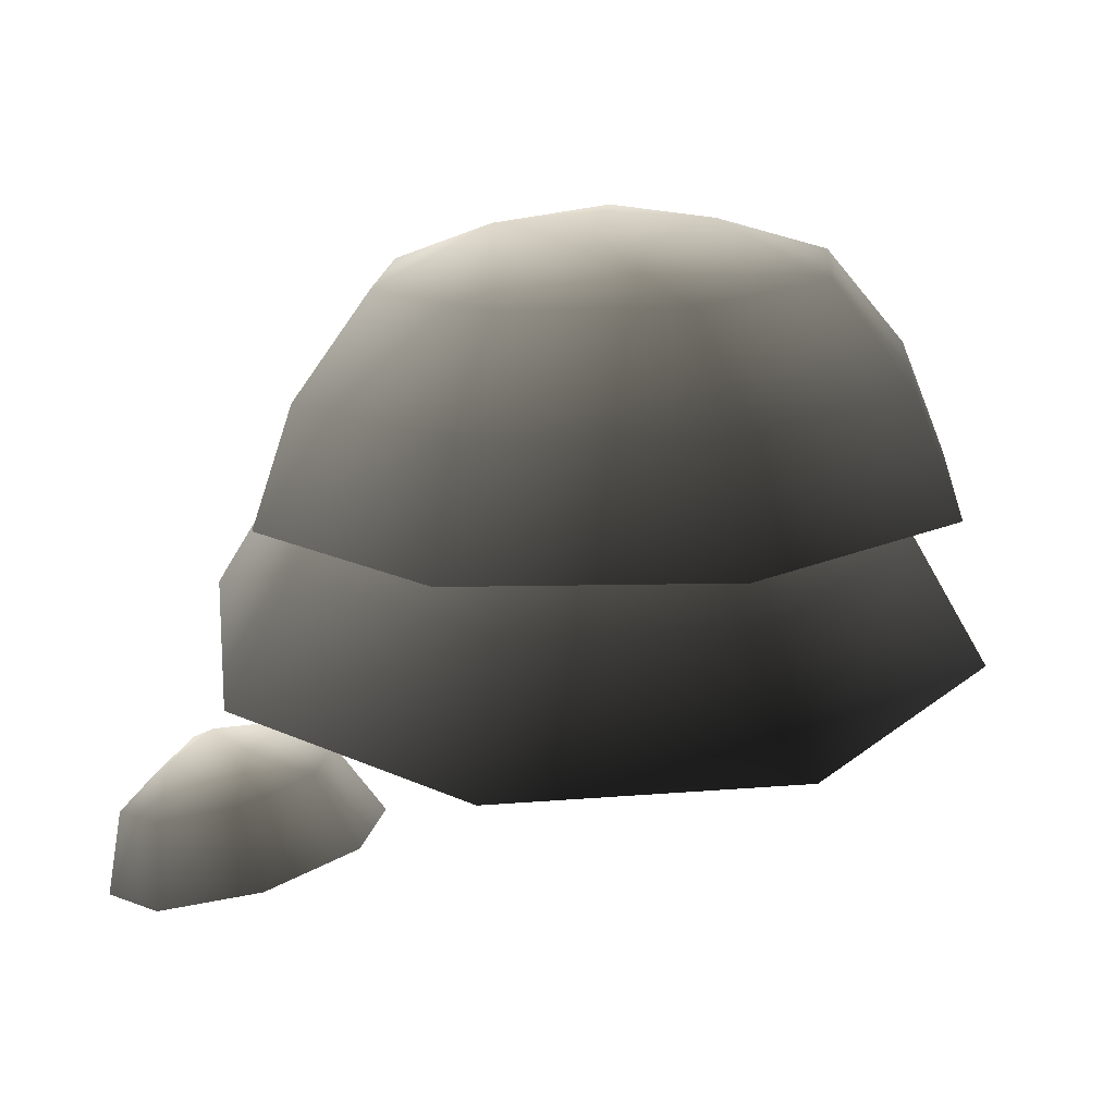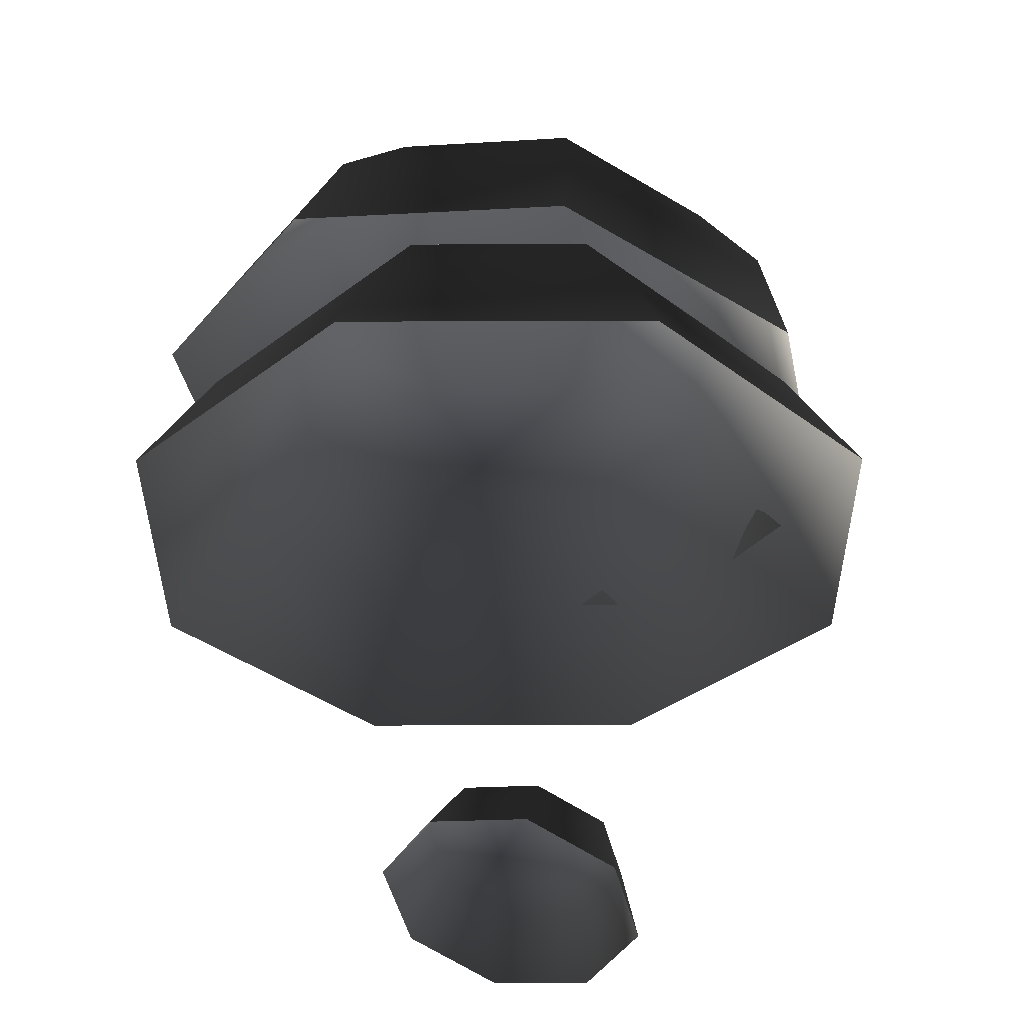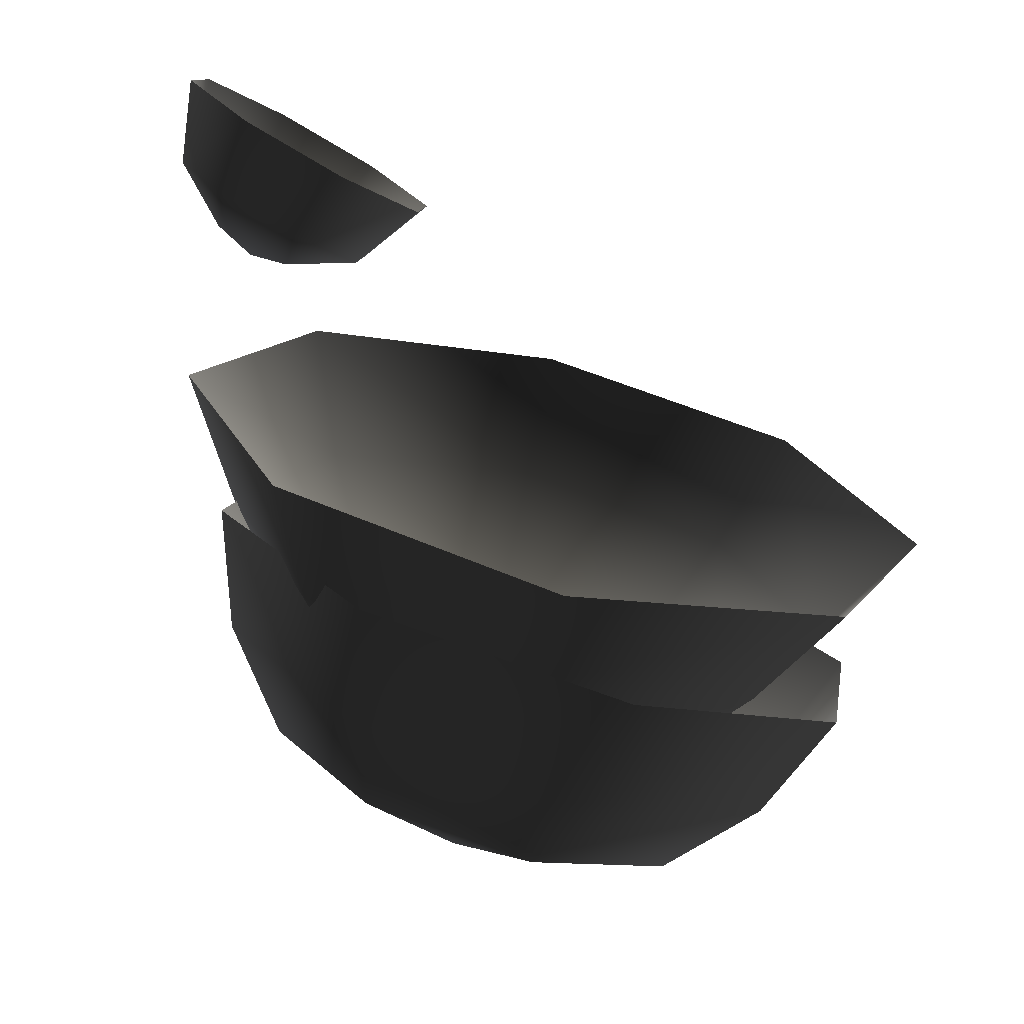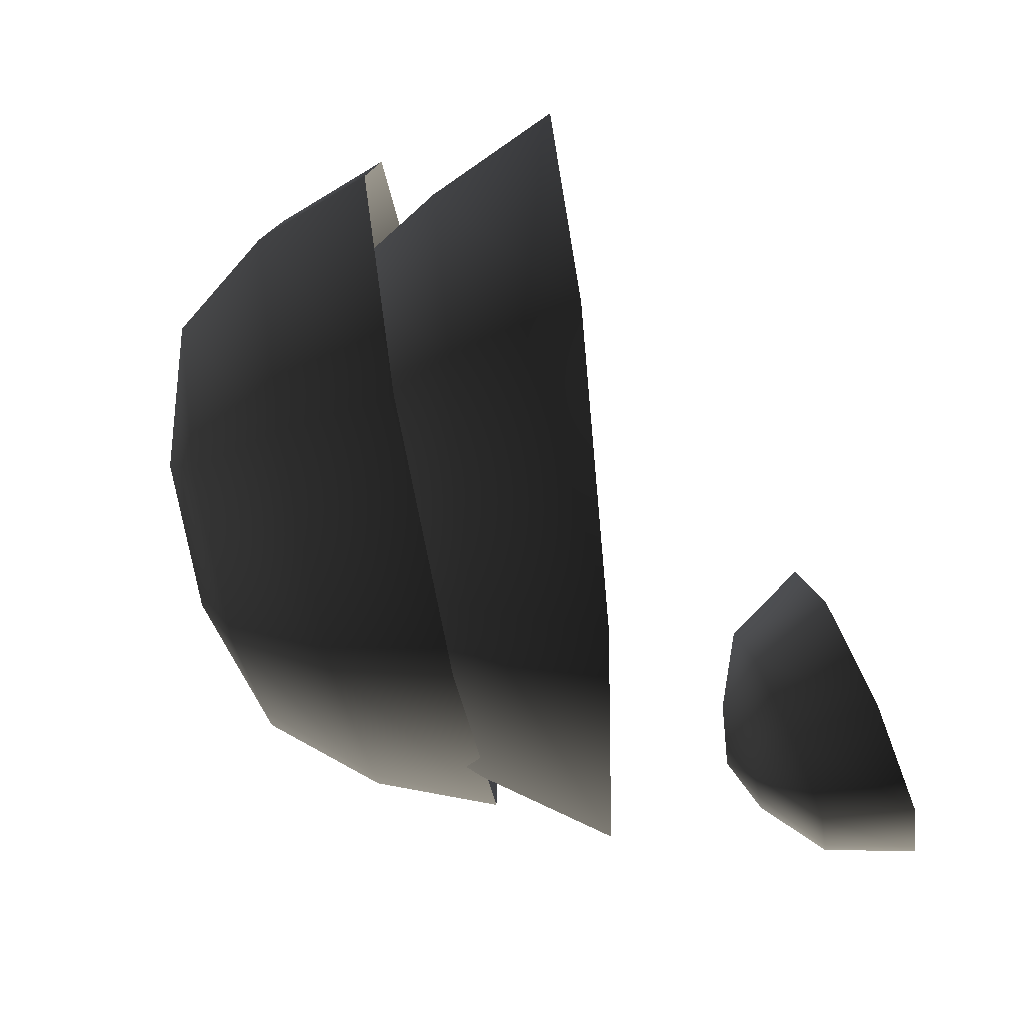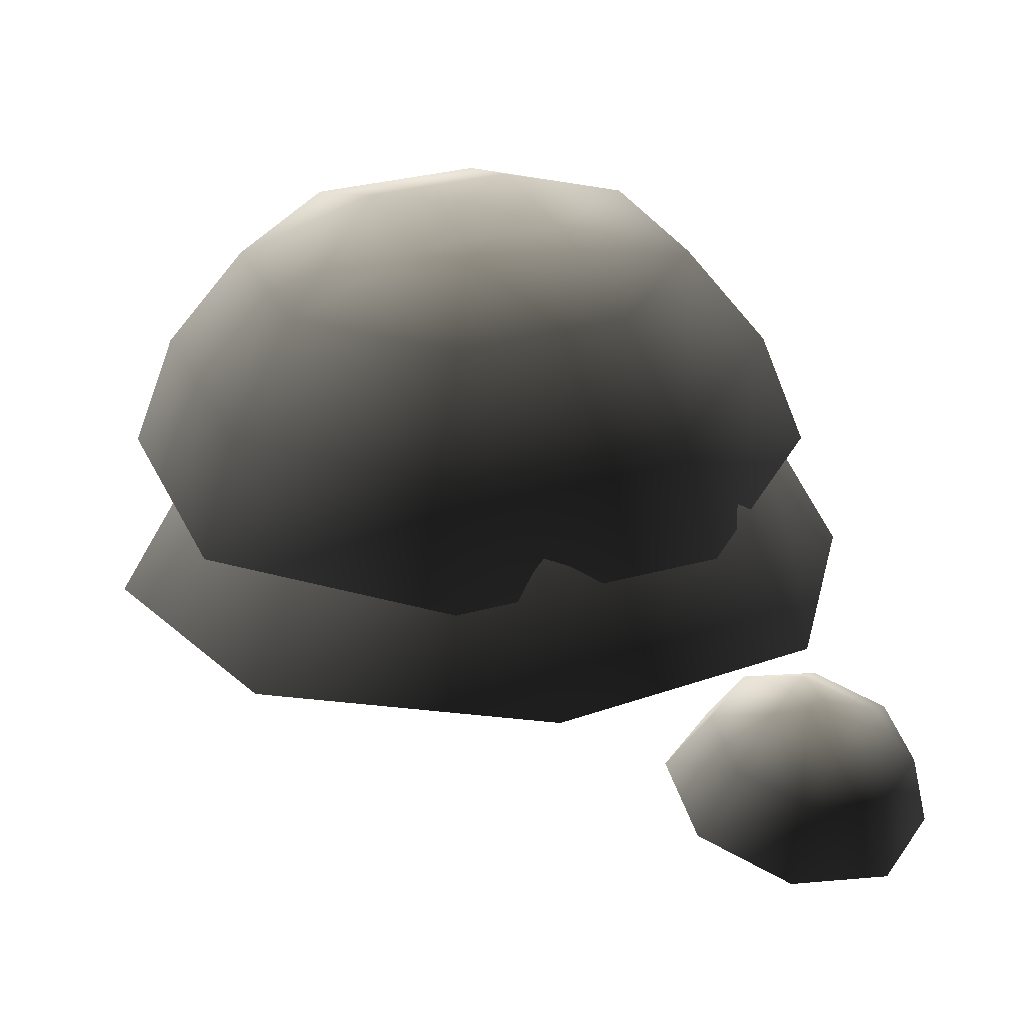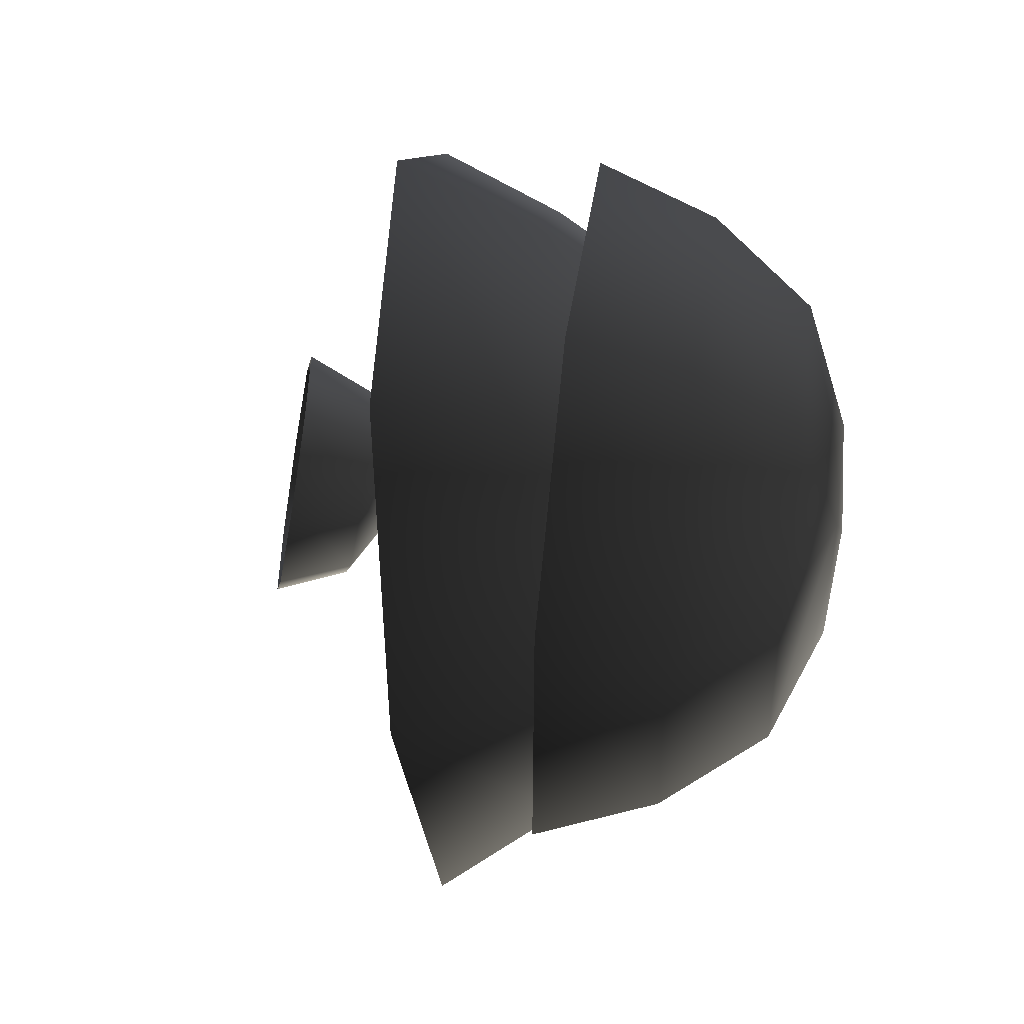
<metadata>
{"format":"obj","ext":"obj","renderer":"f3d","projection":"perspective","resolution":1024,"background":"white","views":[{"elev":23.2,"azim":14.9,"up":"+Y"},{"elev":-36.0,"azim":112.7,"up":"+Y"},{"elev":-70.8,"azim":-13.7,"up":"+Z"},{"elev":66.5,"azim":-95.2,"up":"+Z"},{"elev":22.0,"azim":-145.6,"up":"+Y"},{"elev":-13.2,"azim":98.3,"up":"+Z"}]}
</metadata>
<code>
v -1.327 3.63 -1.746
v -2.005 3.44 -1.66
v -1.064 2.998 -1.94
v -1.944 2.752 -1.828
v -2.44 3.375 -1.104
v -2.51 2.667 -1.107
v -2.379 3.472 -0.4044
v -2.43 2.793 -0.1981
v -1.856 3.676 0.02962
v -1.751 3.057 0.3653
v -1.178 3.866 -0.05647
v -0.8706 3.304 0.2536
v -0.7423 3.931 -0.6122
v -0.3048 3.389 -0.468
v -0.8039 3.834 -1.312
v -0.3847 3.262 -1.377
v -1.396 4.004 -1.258
v -2.025 3.828 -1.178
v -1.718 4.083 -0.907
v -1.968 3.918 -0.5287
v -1.339 4.095 -0.6085
v 2.908 7.936 -3.116
v 1.71 7.758 -3.923
v 3.522 7.111 -3.385
v 1.903 6.871 -4.475
v 0.2823 7.695 -3.646
v -0.02628 6.785 -4.101
v -0.5384 7.783 -2.447
v -1.135 6.905 -2.481
v -0.2715 7.971 -1.029
v -0.7745 7.159 -0.5641
v 0.9269 8.149 -0.2215
v 0.8446 7.399 0.5265
v 2.355 8.212 -0.4986
v 2.774 7.484 0.1521
v 3.175 8.124 -1.698
v 3.883 7.365 -1.468
v 3.897 6.145 -3.473
v 2.044 5.871 -4.721
v -0.1636 5.773 -4.293
v -1.433 5.909 -2.439
v -1.02 6.2 -0.2451
v 0.8331 6.475 1.003
v 3.041 6.572 0.5747
v 4.31 6.436 -1.28
v 1.454 8.442 -1.261
v 0.4314 8.29 -1.95
v 1.288 8.401 -2.126
v 1.132 8.215 -2.974
v 2.155 8.366 -2.285
v 1.269 6.885 -3.764
v -0.1104 6.885 -3.193
v 1.269 6.021 -4.449
v -0.5946 6.021 -3.677
v -0.6816 6.885 -1.814
v -1.366 6.021 -1.814
v -0.1104 6.885 -0.4352
v -0.5946 6.021 0.04906
v 1.269 6.885 0.136
v 1.269 6.021 0.8208
v 2.648 6.885 -0.4352
v 3.132 6.021 0.04906
v 3.219 6.885 -1.814
v 3.904 6.021 -1.814
v 2.648 6.885 -3.193
v 3.132 6.021 -3.677
v 1.269 5.005 -5.058
v -1.025 5.005 -4.108
v -1.976 5.005 -1.814
v -1.025 5.005 0.4798
v 1.269 5.005 1.43
v 3.563 5.005 0.4798
v 4.513 5.005 -1.814
v 3.563 5.005 -4.108
v 2.101 7.281 -1.469
v 0.9238 7.281 -0.9818
v 1.269 7.357 -1.814
v 0.4363 7.281 -2.159
v 1.613 7.281 -2.646
g Tree2_big_(1)_3163_413
f 1 3 2
f 2 3 4
f 2 4 5
f 5 4 6
f 5 6 7
f 7 6 8
f 7 8 9
f 9 8 10
f 9 10 11
f 11 10 12
f 11 12 13
f 13 12 14
f 13 14 15
f 15 14 16
f 15 16 1
f 1 16 3
f 15 1 17
f 1 2 17
f 17 2 18
f 2 5 18
f 5 7 18
f 17 18 19
f 18 20 19
f 18 7 20
f 7 9 20
f 9 11 20
f 20 21 19
f 21 17 19
f 20 11 21
f 11 13 21
f 13 15 21
f 21 15 17
f 22 24 23
f 23 24 25
f 23 25 26
f 26 25 27
f 26 27 28
f 28 27 29
f 28 29 30
f 30 29 31
f 30 31 32
f 32 31 33
f 32 33 34
f 34 33 35
f 34 35 36
f 36 35 37
f 36 37 22
f 22 37 24
f 24 38 25
f 25 38 39
f 25 39 27
f 27 39 40
f 27 40 29
f 29 40 41
f 29 41 31
f 31 41 42
f 31 42 33
f 33 42 43
f 33 43 35
f 35 43 44
f 35 44 37
f 37 44 45
f 37 45 24
f 24 45 38
f 32 34 46
f 34 36 46
f 47 32 46
f 47 46 48
f 49 47 48
f 50 49 48
f 46 50 48
f 50 23 49
f 22 23 50
f 36 22 50
f 46 36 50
f 23 26 49
f 26 28 49
f 49 28 47
f 28 30 47
f 30 32 47
f 51 53 52
f 52 53 54
f 52 54 55
f 55 54 56
f 55 56 57
f 57 56 58
f 57 58 59
f 59 58 60
f 59 60 61
f 61 60 62
f 61 62 63
f 63 62 64
f 63 64 65
f 65 64 66
f 65 66 51
f 51 66 53
f 53 67 54
f 54 67 68
f 54 68 56
f 56 68 69
f 56 69 58
f 58 69 70
f 58 70 60
f 60 70 71
f 60 71 62
f 62 71 72
f 62 72 64
f 64 72 73
f 64 73 66
f 66 73 74
f 66 74 53
f 53 74 67
f 61 63 75
f 63 65 75
f 76 61 75
f 76 75 77
f 78 76 77
f 79 78 77
f 75 79 77
f 79 52 78
f 51 52 79
f 65 51 79
f 75 65 79
f 52 55 78
f 55 57 78
f 78 57 76
f 57 59 76
f 59 61 76

</code>
